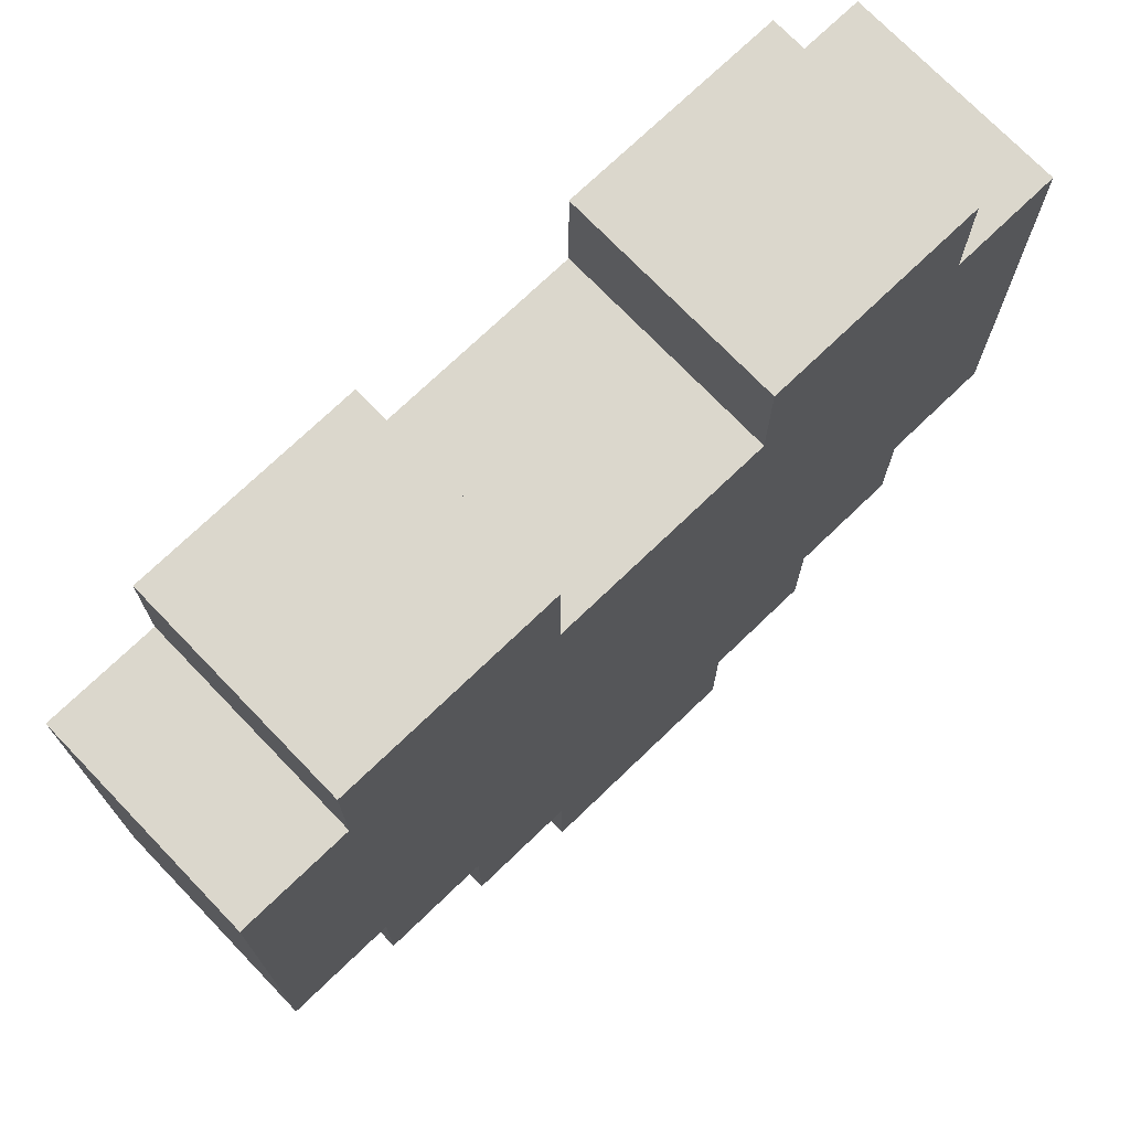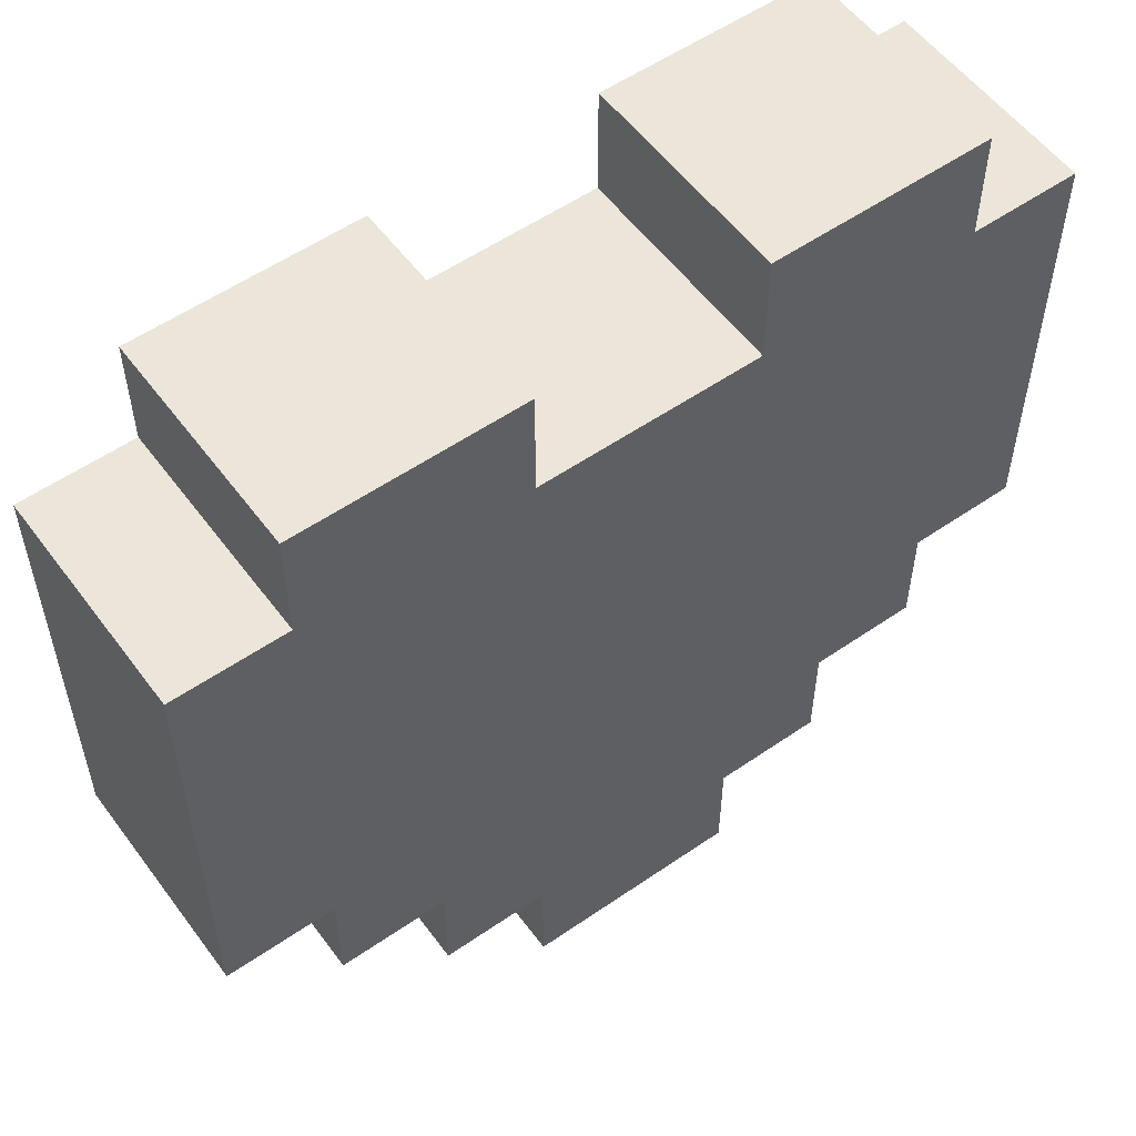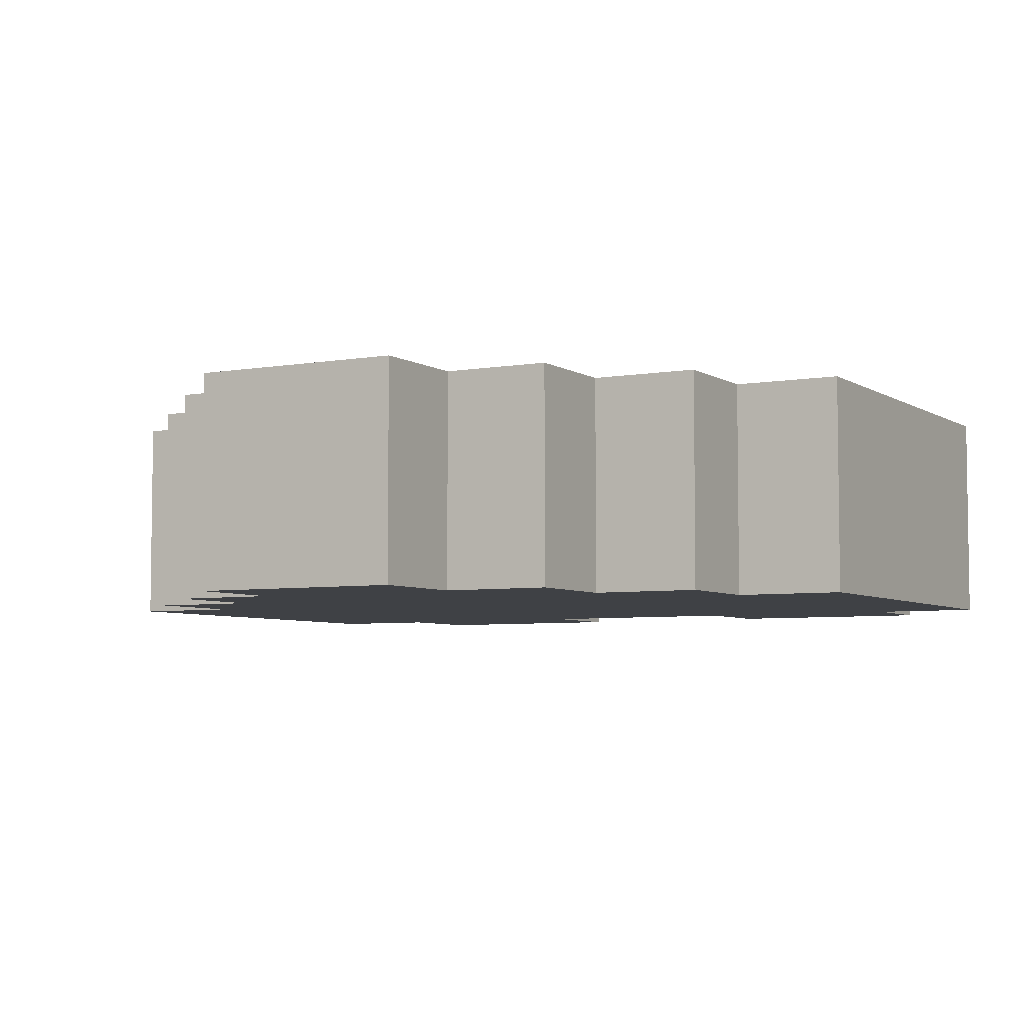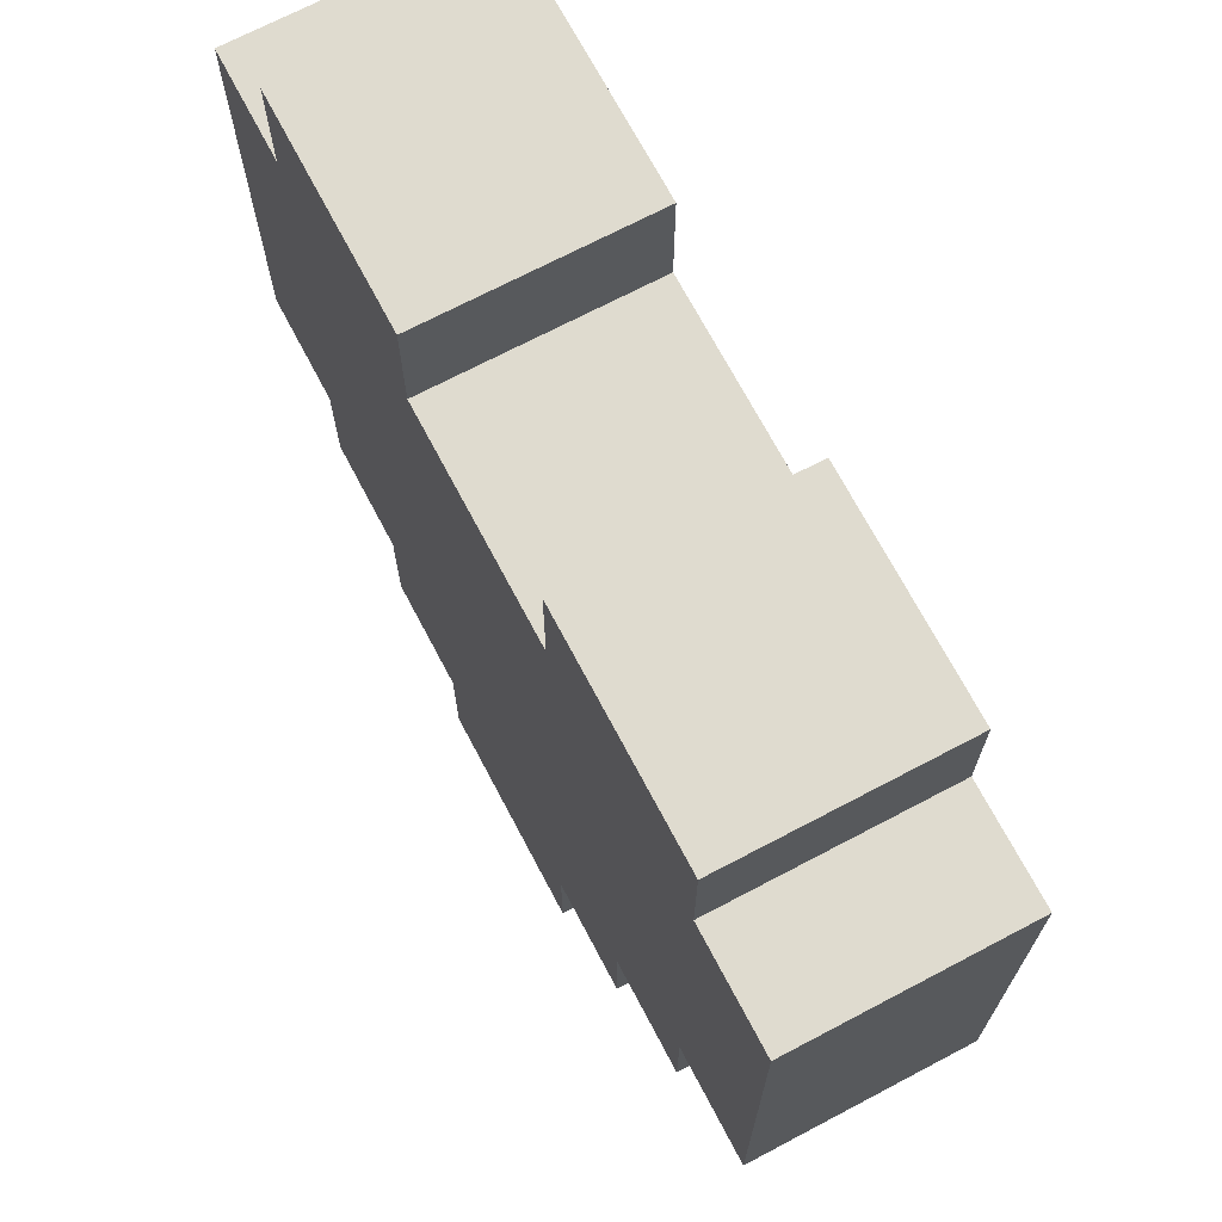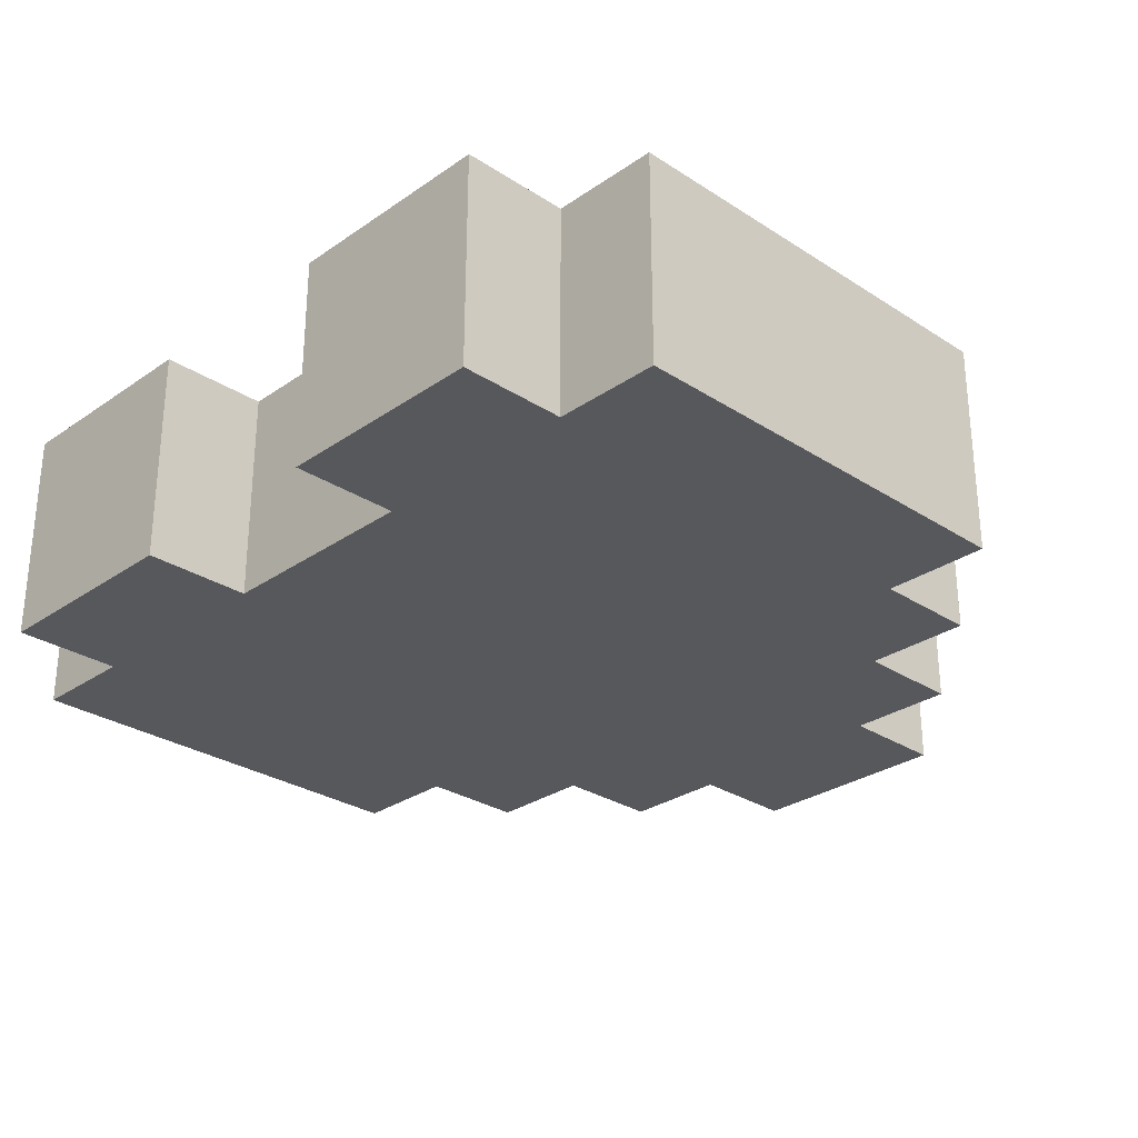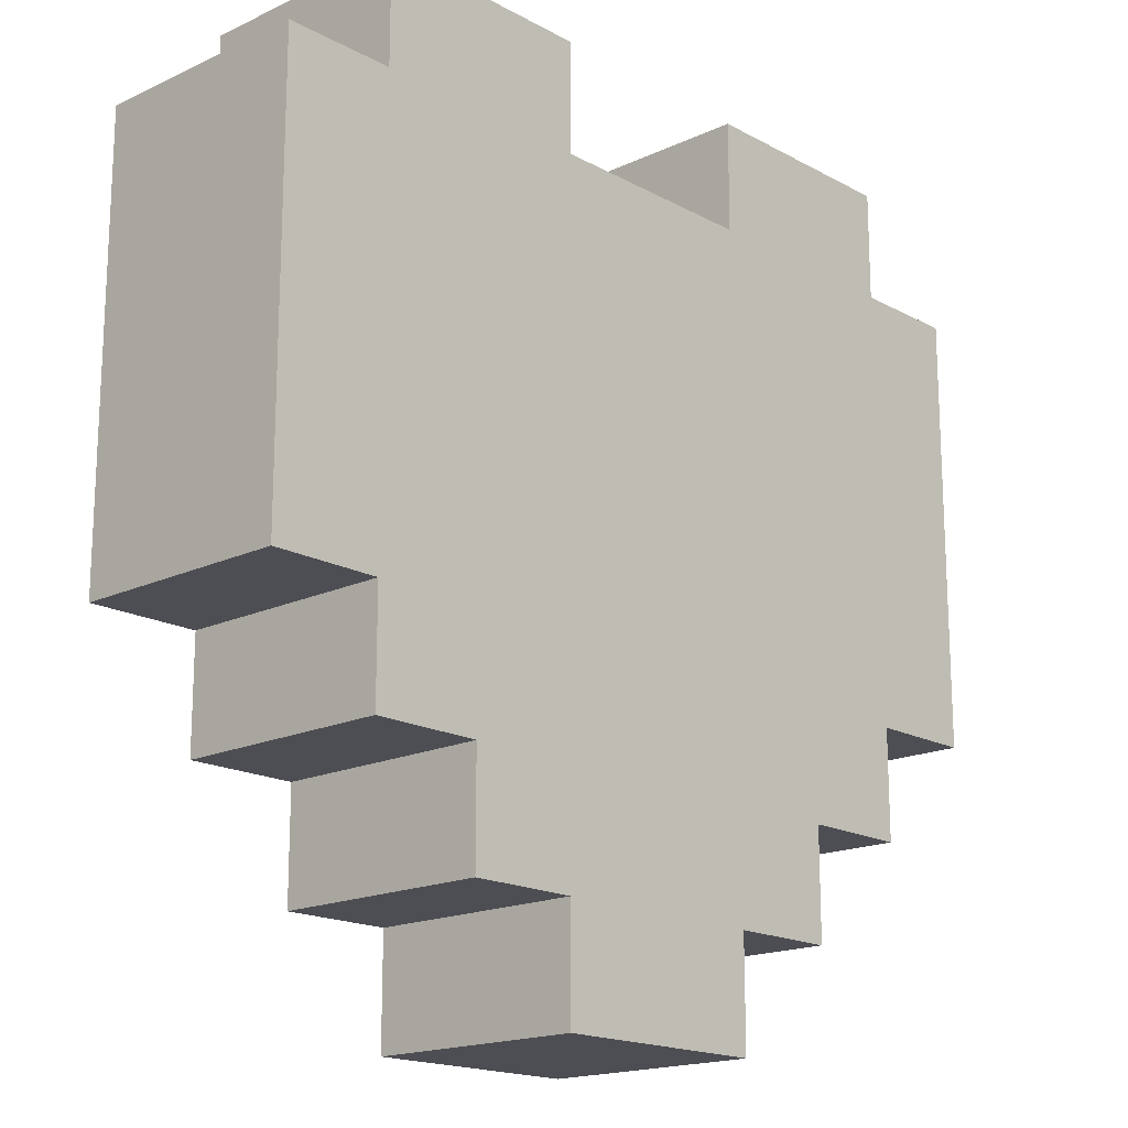
<metadata>
{"format":"obj","ext":"obj","renderer":"f3d","projection":"perspective","resolution":1024,"background":"white","views":[{"elev":73.1,"azim":136.1,"up":"+Y"},{"elev":55.4,"azim":-36.0,"up":"+Y"},{"elev":-5.3,"azim":29.1,"up":"+Z"},{"elev":70.3,"azim":62.2,"up":"+Y"},{"elev":-28.8,"azim":-134.1,"up":"+Z"},{"elev":-17.4,"azim":-47.1,"up":"+Y"}]}
</metadata>
<code>
o
v -0.4 -0.1 0.1
v -0.4 -0.1 -0.1
v -0.4 0.3 0.1
v -0.4 0.3 -0.1
v -0.3 -0.2 0.1
v -0.3 -0.2 -0.1
v -0.3 -0.1 0.1
v -0.3 -0.1 -0.1
v -0.3 0.3 0.1
v -0.3 0.3 -0.1
v -0.3 0.4 0.1
v -0.3 0.4 -0.1
v -0.2 -0.3 0.1
v -0.2 -0.3 -0.1
v -0.2 -0.2 0.1
v -0.2 -0.2 -0.1
v -0.1 -0.4 0.1
v -0.1 -0.4 -0.1
v -0.1 -0.3 0.1
v -0.1 -0.3 -0.1
v 0.1 0.3 0.1
v 0.1 0.3 -0.1
v 0.1 0.4 0.1
v 0.1 0.4 -0.1
v -0.1 0.3 0.1
v -0.1 0.3 -0.1
v -0.1 0.4 0.1
v -0.1 0.4 -0.1
v 0.1 -0.4 0.1
v 0.1 -0.4 -0.1
v 0.1 -0.3 0.1
v 0.1 -0.3 -0.1
v 0.2 -0.3 0.1
v 0.2 -0.3 -0.1
v 0.2 -0.2 0.1
v 0.2 -0.2 -0.1
v 0.3 -0.2 0.1
v 0.3 -0.2 -0.1
v 0.3 -0.1 0.1
v 0.3 -0.1 -0.1
v 0.3 0.3 0.1
v 0.3 0.3 -0.1
v 0.3 0.4 0.1
v 0.3 0.4 -0.1
v 0.4 -0.1 0.1
v 0.4 -0.1 -0.1
v 0.4 0.3 0.1
v 0.4 0.3 -0.1
v -0.4 -0.1 0.1
v -0.4 0.3 0.1
v -0.3 -0.2 0.1
v -0.3 -0.1 0.1
v -0.3 0.3 0.1
v -0.3 0.4 0.1
v -0.2 -0.3 0.1
v -0.2 -0.2 0.1
v -0.2 -0.1 0.1
v -0.1 -0.4 0.1
v -0.1 -0.3 0.1
v -0.1 -0.2 0.1
v -0.1 0.2 0.1
v -0.1 0.3 0.1
v -0.1 0.4 0.1
v 0 0.1 0.1
v 0 0.2 0.1
v 0.1 -0.4 0.1
v 0.1 -0.3 0.1
v 0.1 -0.2 0.1
v 0.1 0.1 0.1
v 0.1 0.2 0.1
v 0.1 0.3 0.1
v 0.1 0.4 0.1
v 0.2 -0.3 0.1
v 0.2 -0.2 0.1
v 0.2 -0.1 0.1
v 0.2 0.1 0.1
v 0.2 0.2 0.1
v 0.3 -0.2 0.1
v 0.3 -0.1 0.1
v 0.3 0.1 0.1
v 0.3 0.3 0.1
v 0.3 0.4 0.1
v 0.4 -0.1 0.1
v 0.4 0.3 0.1
v -0.4 -0.1 -0.1
v -0.4 0.3 -0.1
v -0.3 -0.2 -0.1
v -0.3 -0.1 -0.1
v -0.3 0.3 -0.1
v -0.3 0.4 -0.1
v -0.2 -0.3 -0.1
v -0.2 -0.2 -0.1
v -0.2 -0.1 -0.1
v -0.1 -0.4 -0.1
v -0.1 -0.3 -0.1
v -0.1 -0.2 -0.1
v -0.1 0.2 -0.1
v -0.1 0.3 -0.1
v -0.1 0.4 -0.1
v 0.1 -0.4 -0.1
v 0.1 -0.3 -0.1
v 0.1 -0.2 -0.1
v 0.1 0.2 -0.1
v 0.1 0.3 -0.1
v 0.1 0.4 -0.1
v 0.2 -0.3 -0.1
v 0.2 -0.2 -0.1
v 0.2 -0.1 -0.1
v 0.3 -0.2 -0.1
v 0.3 -0.1 -0.1
v 0.3 0.3 -0.1
v 0.3 0.4 -0.1
v 0.4 -0.1 -0.1
v 0.4 0.3 -0.1
v -0.1 -0.4 0.1
v 0.1 -0.4 0.1
v -0.1 -0.4 -0.1
v 0.1 -0.4 -0.1
v -0.2 -0.3 0.1
v -0.1 -0.3 0.1
v 0.1 -0.3 0.1
v 0.2 -0.3 0.1
v -0.2 -0.3 -0.1
v -0.1 -0.3 -0.1
v 0.1 -0.3 -0.1
v 0.2 -0.3 -0.1
v -0.3 -0.2 0.1
v -0.2 -0.2 0.1
v 0.2 -0.2 0.1
v 0.3 -0.2 0.1
v -0.3 -0.2 -0.1
v -0.2 -0.2 -0.1
v 0.2 -0.2 -0.1
v 0.3 -0.2 -0.1
v -0.4 -0.1 0.1
v -0.3 -0.1 0.1
v 0.3 -0.1 0.1
v 0.4 -0.1 0.1
v -0.4 -0.1 -0.1
v -0.3 -0.1 -0.1
v 0.3 -0.1 -0.1
v 0.4 -0.1 -0.1
v -0.4 0.3 0.1
v -0.3 0.3 0.1
v -0.1 0.3 0.1
v 0.1 0.3 0.1
v 0.3 0.3 0.1
v 0.4 0.3 0.1
v -0.4 0.3 -0.1
v -0.3 0.3 -0.1
v -0.1 0.3 -0.1
v 0.1 0.3 -0.1
v 0.3 0.3 -0.1
v 0.4 0.3 -0.1
v -0.3 0.4 0.1
v -0.1 0.4 0.1
v 0.1 0.4 0.1
v 0.3 0.4 0.1
v -0.3 0.4 -0.1
v -0.1 0.4 -0.1
v 0.1 0.4 -0.1
v 0.3 0.4 -0.1
f 3 2 1
f 4 2 3
f 7 6 5
f 8 6 7
f 11 10 9
f 12 10 11
f 15 14 13
f 16 14 15
f 19 18 17
f 20 18 19
f 23 22 21
f 24 22 23
f 25 26 27
f 27 26 28
f 29 30 31
f 31 30 32
f 33 34 35
f 35 34 36
f 37 38 39
f 39 38 40
f 41 42 43
f 43 42 44
f 45 46 47
f 47 46 48
f 52 50 49
f 53 50 52
f 56 52 51
f 57 53 52
f 57 52 56
f 59 56 55
f 60 57 56
f 60 56 59
f 61 53 57
f 61 57 60
f 62 54 53
f 62 53 61
f 63 54 62
f 64 61 60
f 64 60 59
f 65 62 61
f 65 61 64
f 66 59 58
f 67 64 59
f 67 59 66
f 68 64 67
f 69 65 64
f 69 64 68
f 70 62 65
f 70 65 69
f 71 62 70
f 73 68 67
f 74 69 68
f 74 68 73
f 74 70 69
f 75 70 74
f 76 70 75
f 77 71 70
f 77 70 76
f 78 75 74
f 79 76 75
f 79 75 78
f 80 77 76
f 80 76 79
f 81 72 71
f 81 77 80
f 81 71 77
f 82 72 81
f 83 80 79
f 83 81 80
f 84 81 83
f 85 86 88
f 88 86 89
f 87 88 92
f 88 89 93
f 92 88 93
f 91 92 95
f 92 93 96
f 95 92 96
f 93 89 97
f 96 93 97
f 89 90 98
f 97 89 98
f 98 90 99
f 94 95 100
f 96 97 101
f 100 95 101
f 95 96 101
f 101 97 102
f 97 98 103
f 102 97 103
f 103 98 104
f 101 102 106
f 103 104 107
f 106 102 107
f 102 103 107
f 107 104 108
f 107 108 109
f 108 104 110
f 109 108 110
f 104 105 111
f 110 104 111
f 111 105 112
f 110 111 113
f 113 111 114
f 117 116 115
f 118 116 117
f 123 120 119
f 124 120 123
f 125 122 121
f 126 122 125
f 131 128 127
f 132 128 131
f 133 130 129
f 134 130 133
f 139 136 135
f 140 136 139
f 141 138 137
f 142 138 141
f 143 144 149
f 149 144 150
f 145 146 151
f 151 146 152
f 147 148 153
f 153 148 154
f 155 156 159
f 159 156 160
f 157 158 161
f 161 158 162

</code>
